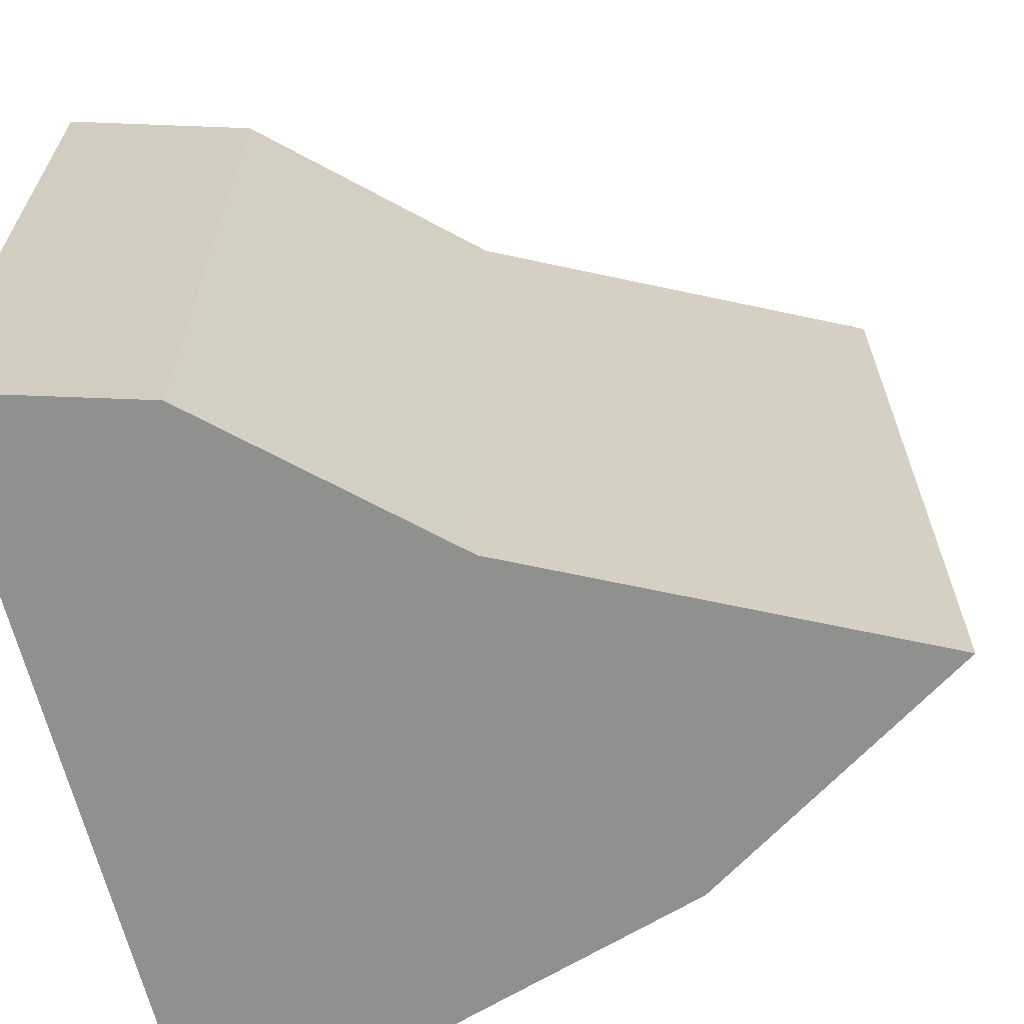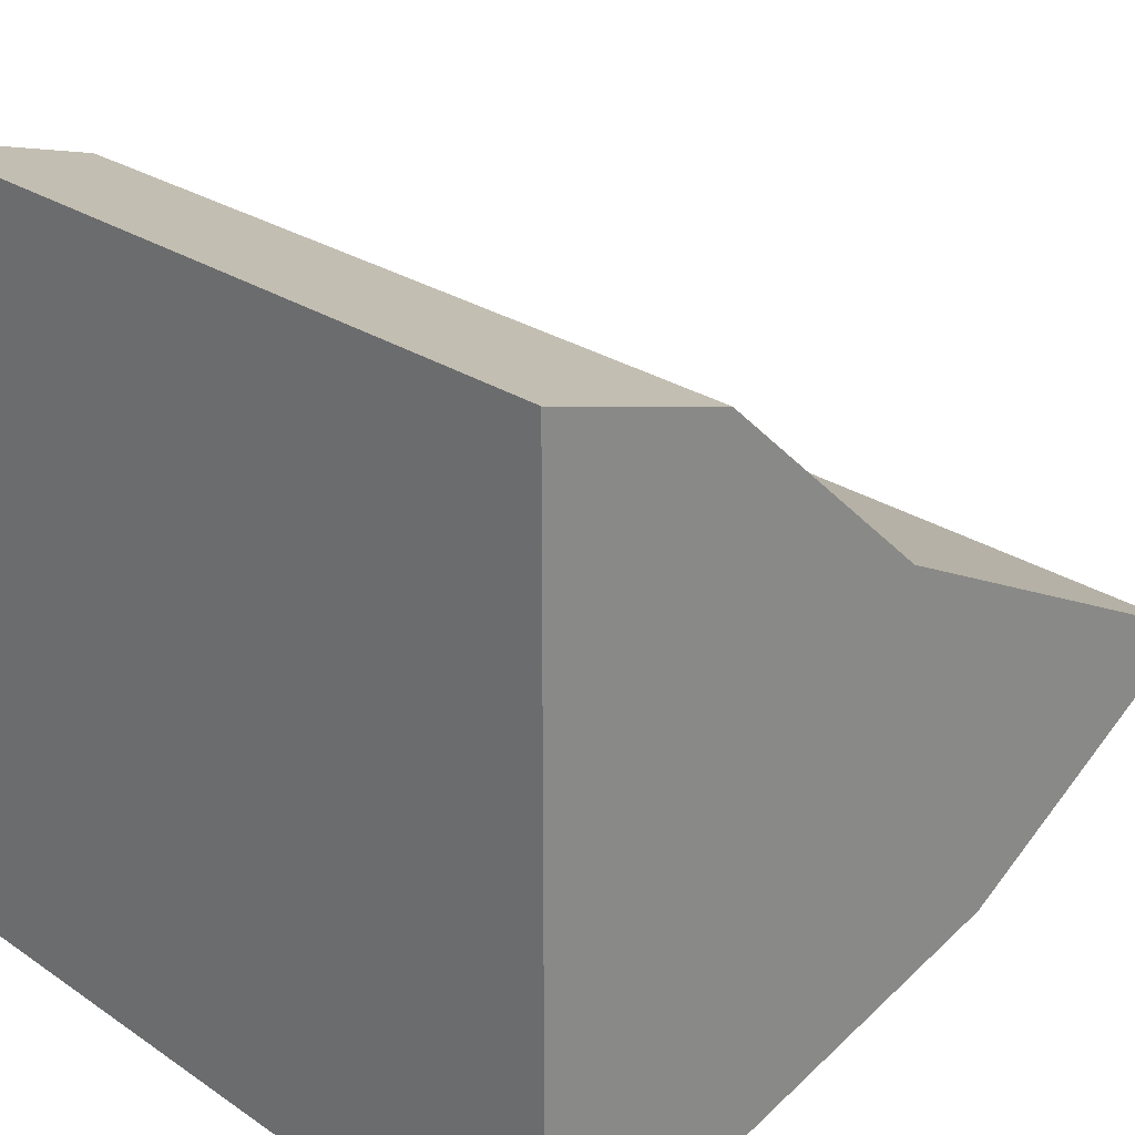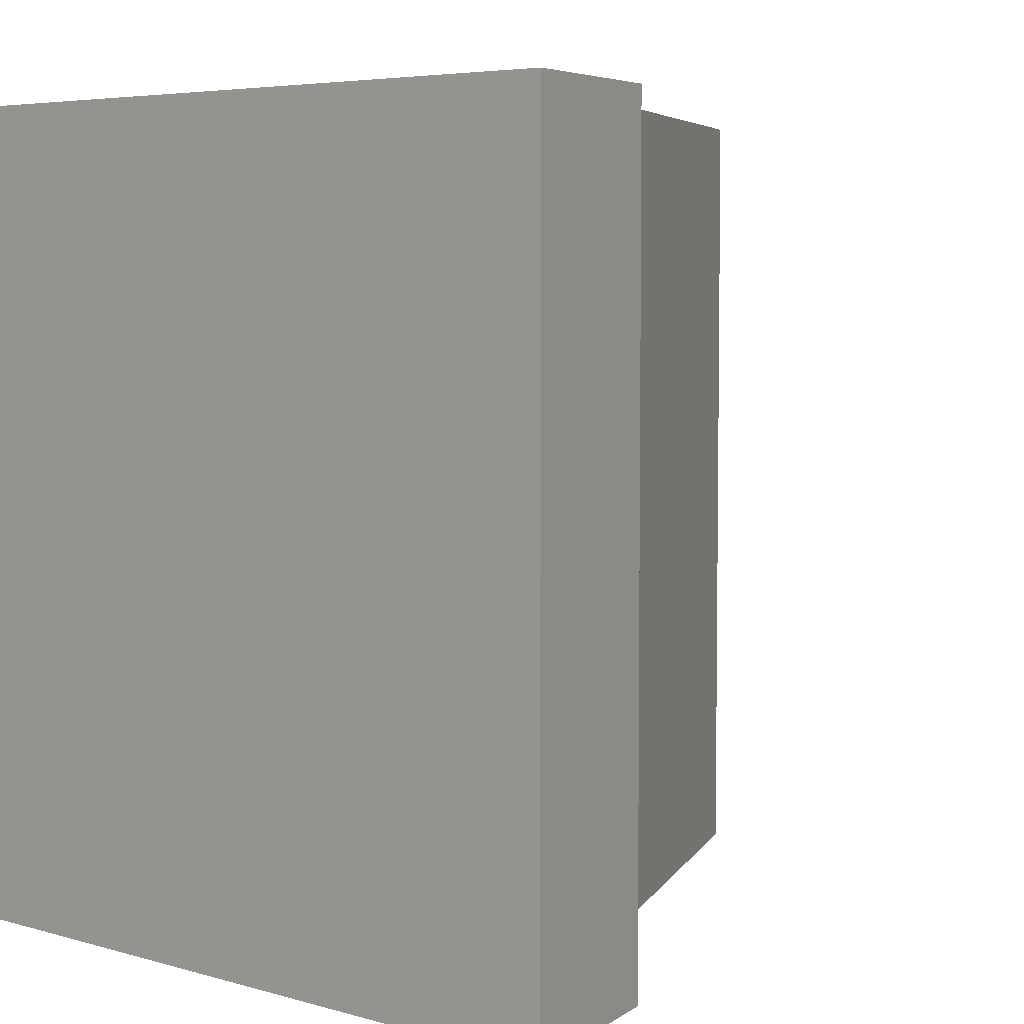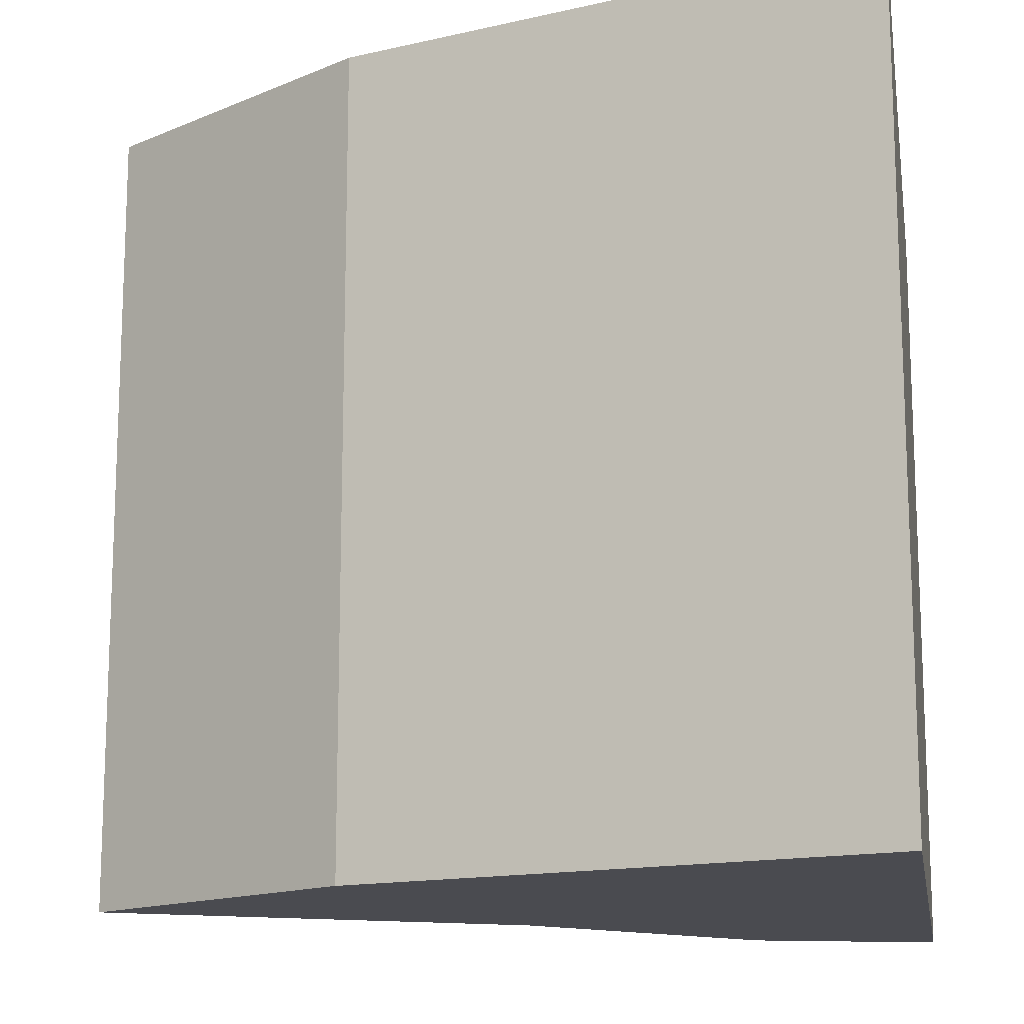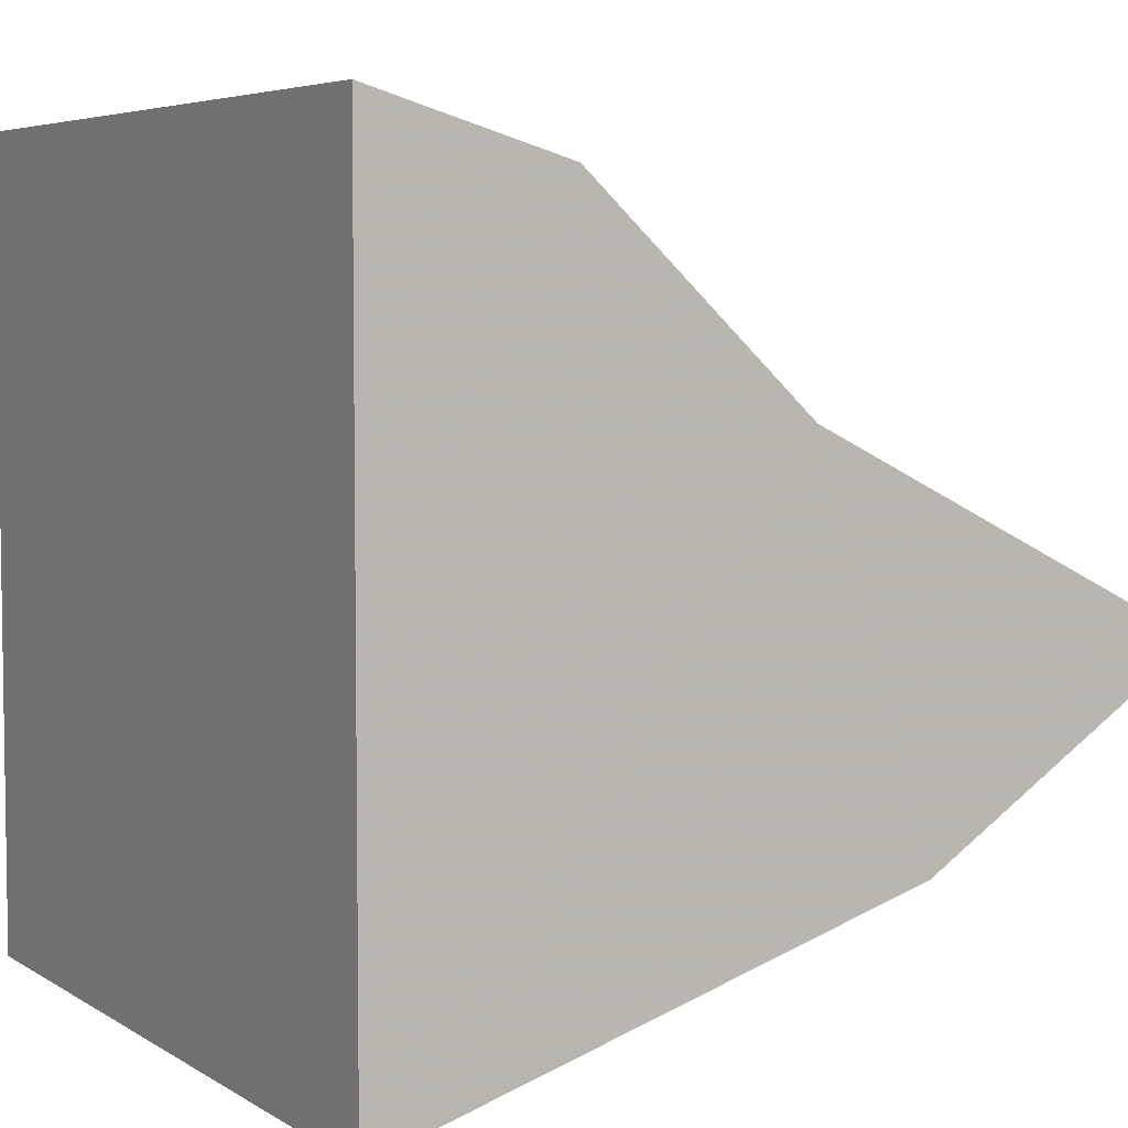
<metadata>
{"format":"obj","ext":"obj","renderer":"f3d","projection":"perspective","resolution":1024,"background":"white","views":[{"elev":-65.6,"azim":-165.9,"up":"+Z"},{"elev":26.2,"azim":136.8,"up":"+Y"},{"elev":5.1,"azim":132.7,"up":"+Z"},{"elev":-14.5,"azim":9.4,"up":"+Z"},{"elev":5.3,"azim":150.6,"up":"+Y"}]}
</metadata>
<code>
v -1 -0.1292 1
v -0.01464 0.3598 1
v 0.5282 0.8619 1
v 1 1 1
v 1 -1 1
v -0.3031 -0.587 1
v -1 -0.1292 -1
v -0.01464 0.3598 -1
v 0.5282 0.8619 -1
v 1 1 -1
v 1 -1 -1
v -0.3031 -0.587 -1
f 4 3 2
f 6 2 1
f 6 5 2
f 4 2 5
f 8 9 10
f 7 8 12
f 8 11 12
f 11 8 10
f 8 7 2
f 2 7 1
f 9 8 3
f 3 8 2
f 10 9 4
f 4 9 3
f 11 10 5
f 5 10 4
f 7 12 1
f 1 12 6
f 12 11 6
f 6 11 5

</code>
